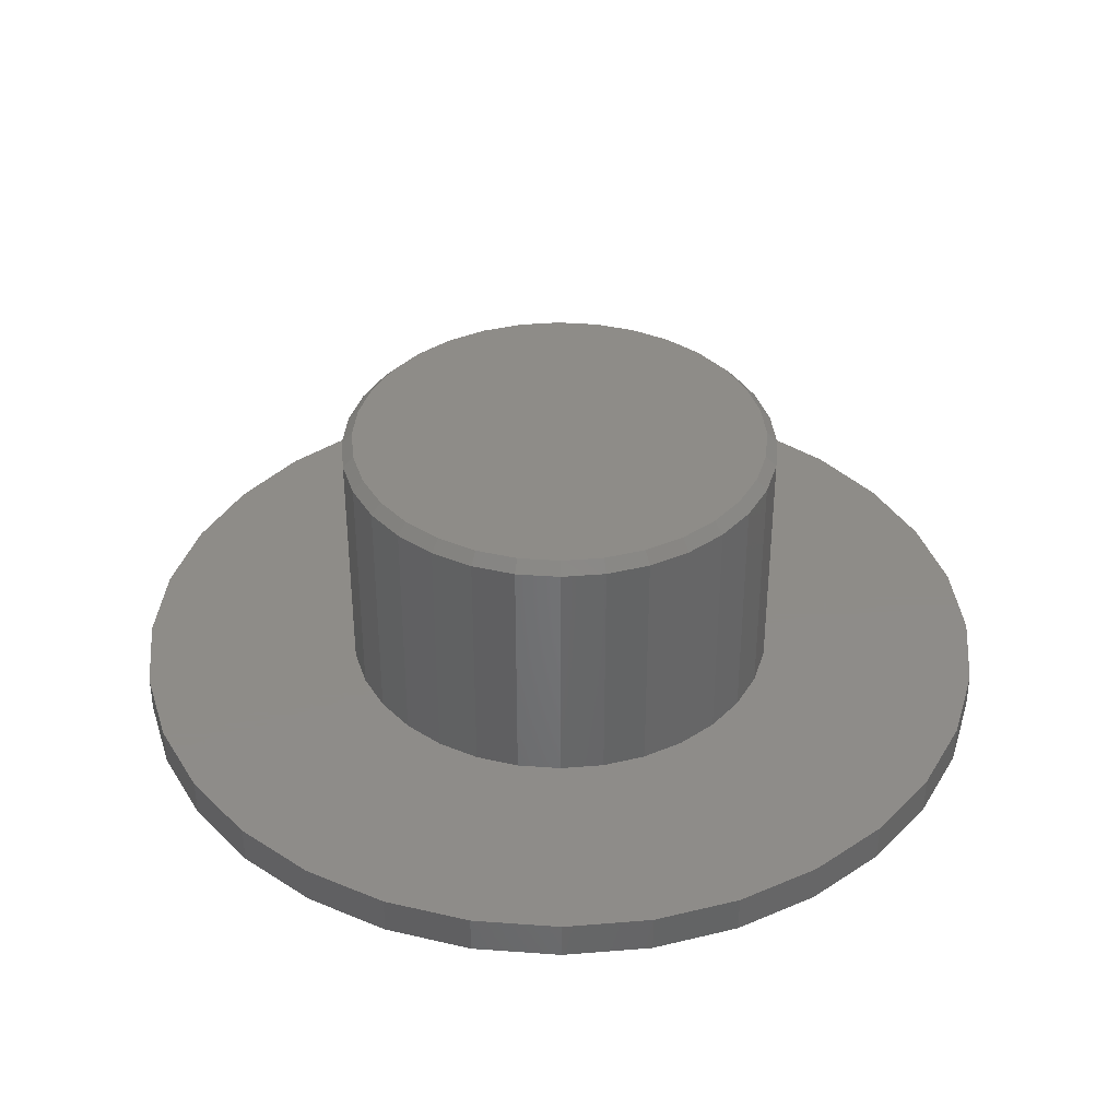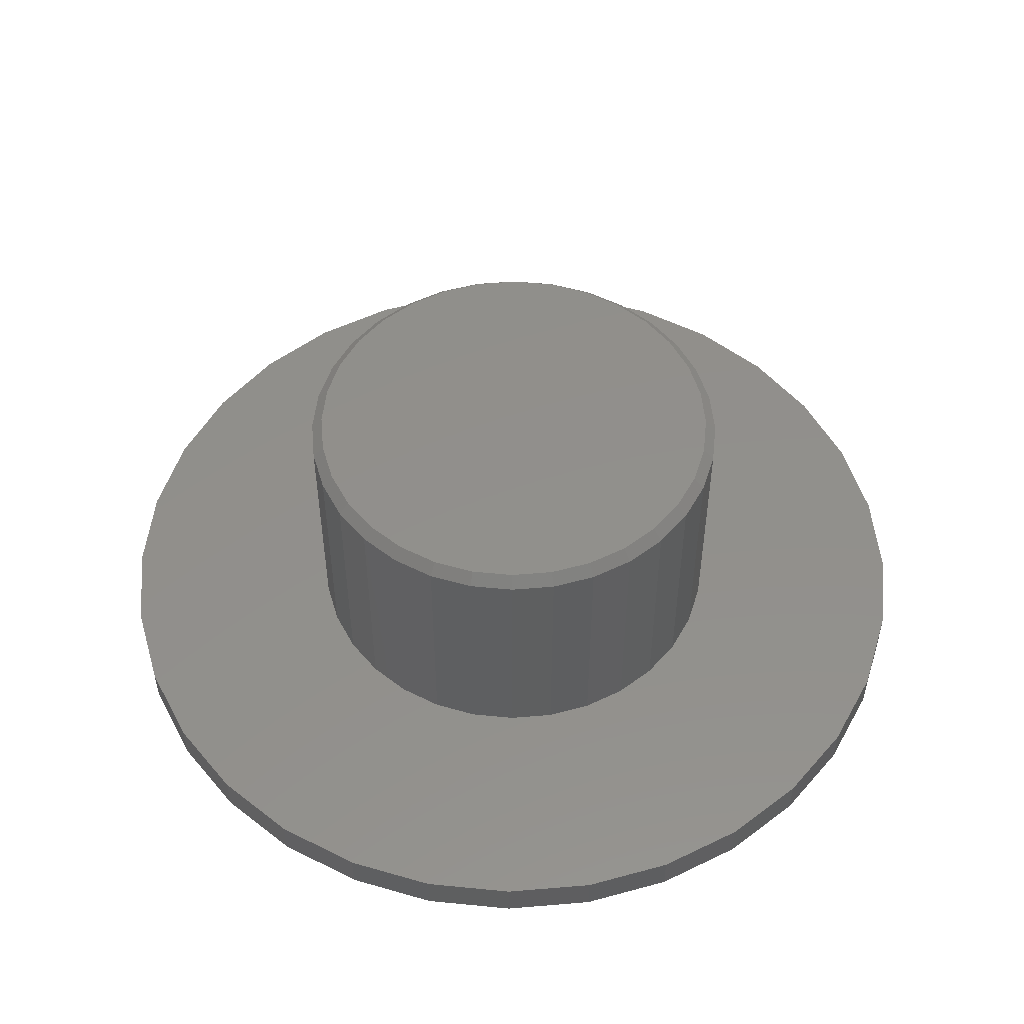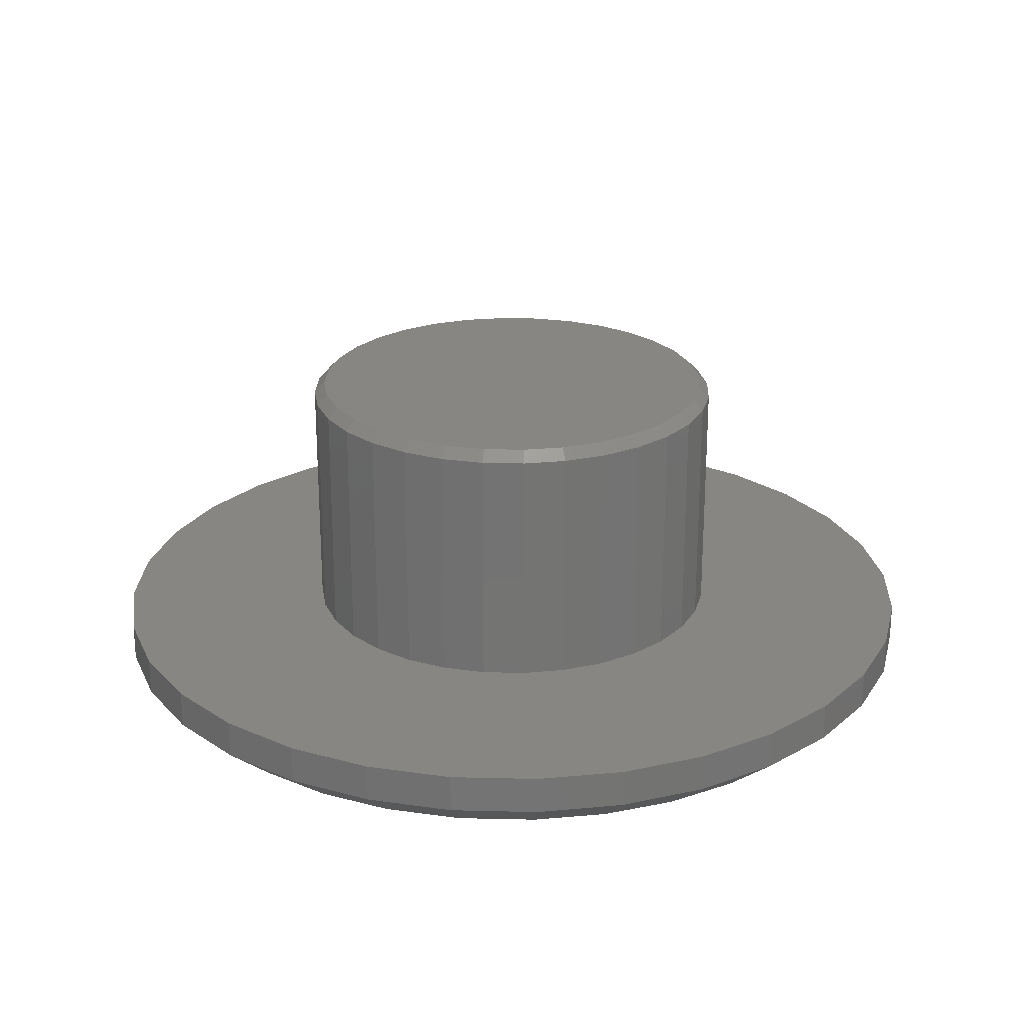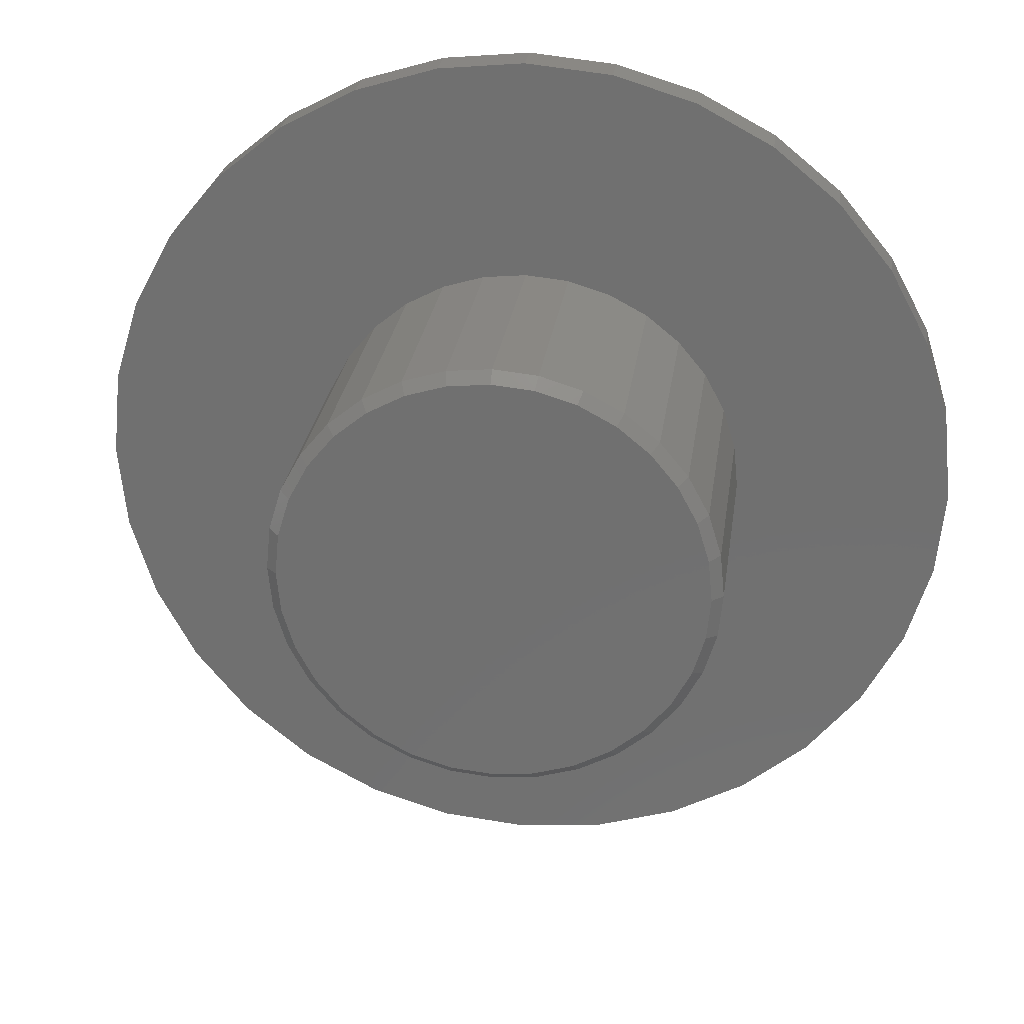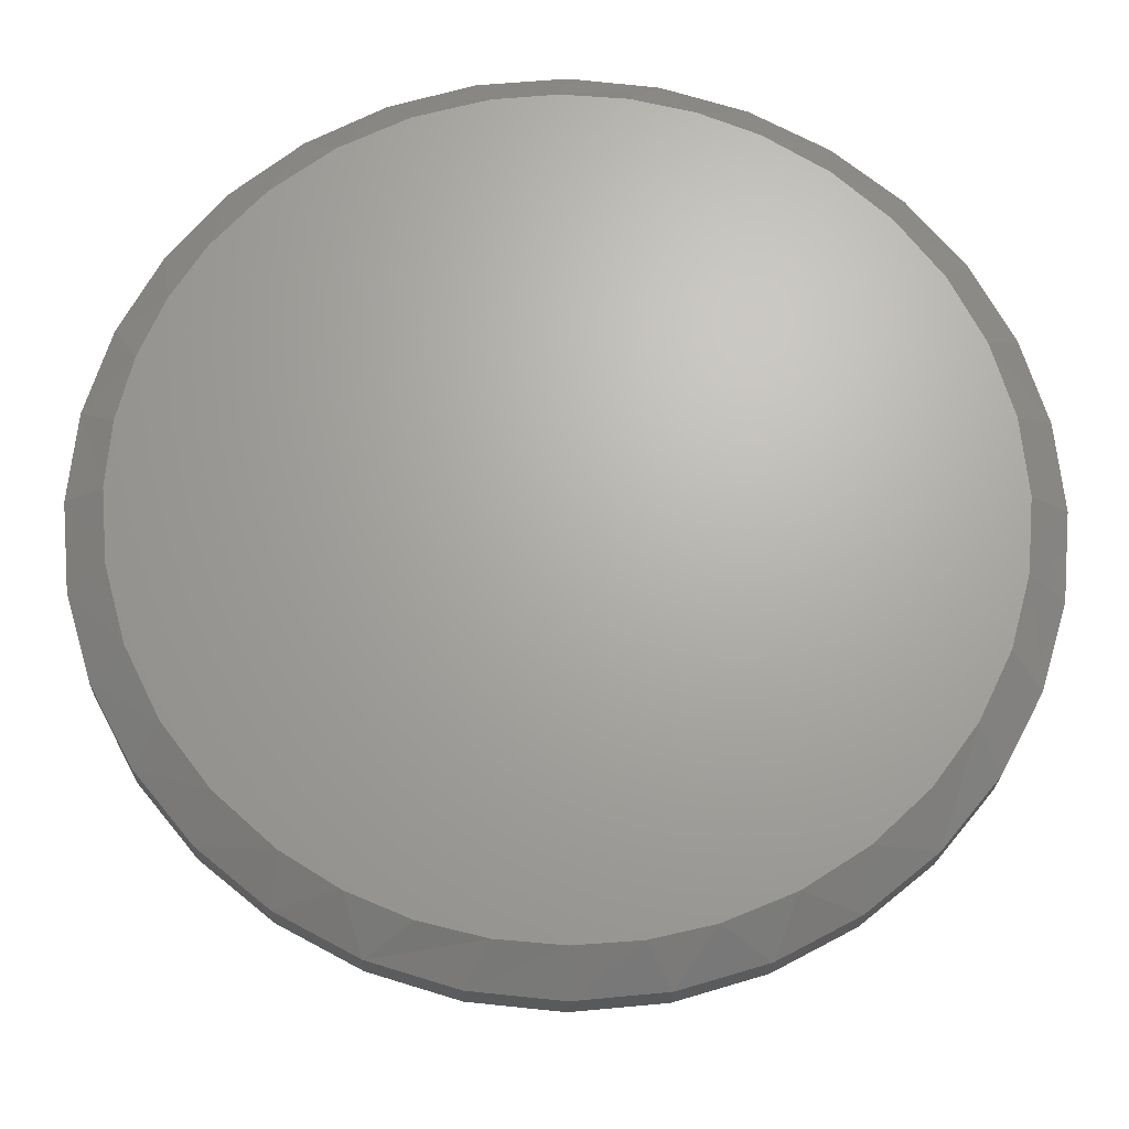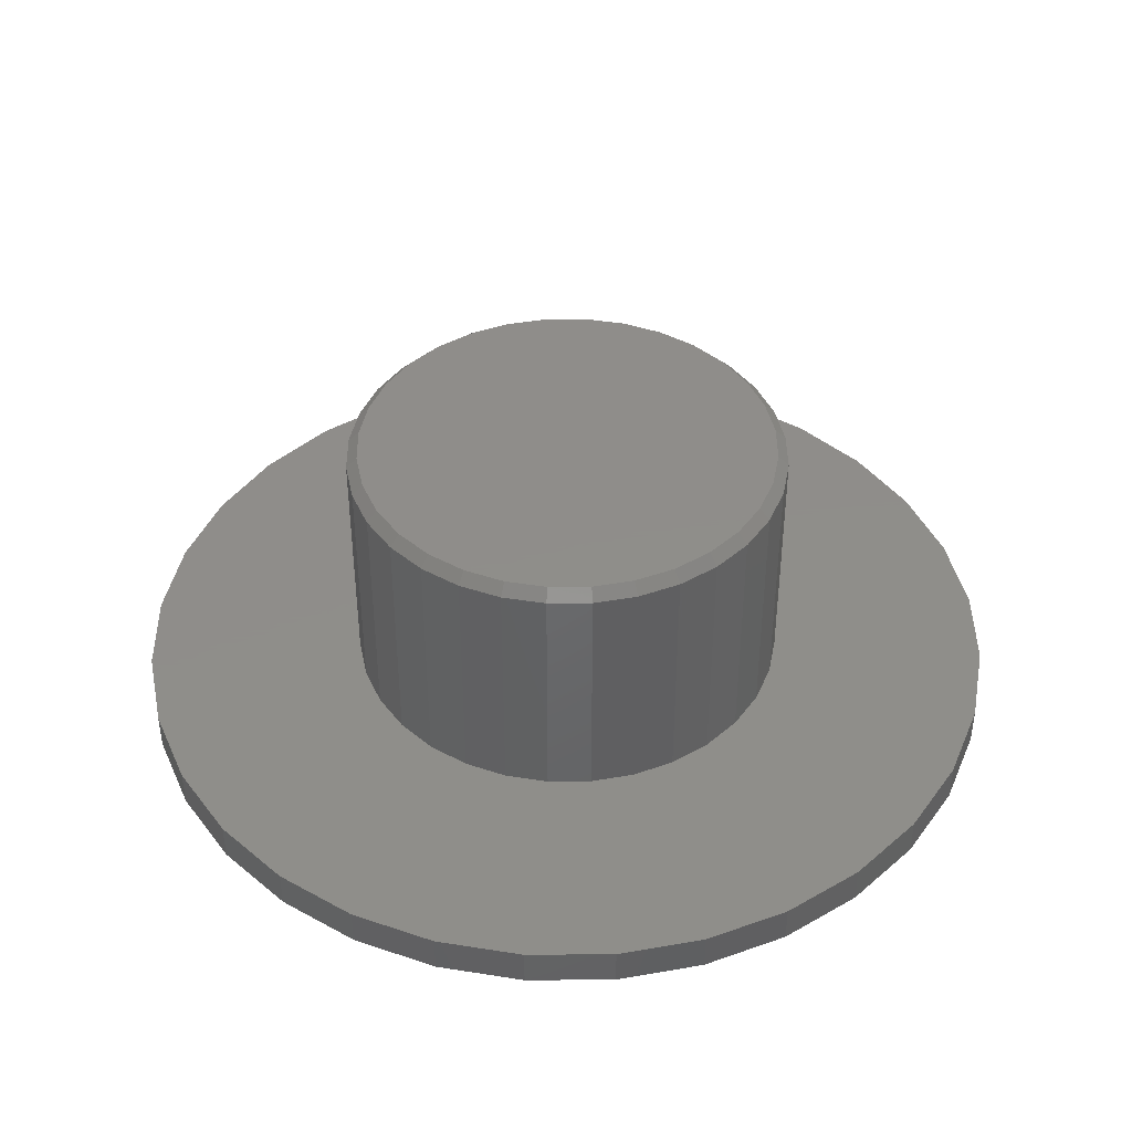
<metadata>
{"format":"stl","ext":"stl","renderer":"f3d","projection":"perspective","resolution":1024,"background":"white","views":[{"elev":37.8,"azim":89.7,"up":"+Z"},{"elev":51.9,"azim":11.7,"up":"+Z"},{"elev":24.0,"azim":-93.3,"up":"+Z"},{"elev":26.3,"azim":7.6,"up":"+Y"},{"elev":-22.7,"azim":178.6,"up":"+Y"},{"elev":42.3,"azim":-39.9,"up":"+Z"}]}
</metadata>
<code>
# stl→obj: 196 verts, 388 faces
v -0.04842 0.2963 0.4688
v 0.06947 0.2963 0.4688
v 0.01053 0.3021 0.4688
v 0.1261 0.2791 0.4688
v -0.1051 0.2791 0.4688
v 0.1784 0.2512 0.4688
v -0.1573 0.2512 0.4688
v 0.2242 0.2136 0.4688
v -0.2031 0.2136 0.4688
v 0.2617 0.1679 0.4688
v -0.2407 0.1679 0.4688
v 0.2897 0.1156 0.4688
v -0.2686 0.1156 0.4688
v 0.3069 0.05894 0.4688
v -0.2858 0.05894 0.4688
v 0.3127 -9.491e-17 0.4688
v -0.2916 -2.523e-16 0.4688
v 0.3069 -0.05894 0.4688
v -0.2858 -0.05894 0.4688
v 0.2897 -0.1156 0.4688
v -0.2686 -0.1156 0.4688
v 0.2617 -0.1679 0.4688
v -0.2407 -0.1679 0.4688
v 0.2242 -0.2136 0.4688
v -0.2031 -0.2136 0.4688
v 0.1784 -0.2512 0.4688
v -0.1573 -0.2512 0.4688
v 0.1261 -0.2791 0.4688
v -0.1051 -0.2791 0.4688
v 0.06947 -0.2963 0.4688
v -0.04842 -0.2963 0.4688
v 0.01053 -0.3021 0.4688
v 0.3283 0 0.1016
v 0.3283 -6.423e-16 0.4531
v 0.3222 -0.06199 0.1016
v 0.3222 -0.06199 0.4531
v 0.3041 -0.1216 0.1016
v 0.3041 -0.1216 0.4531
v 0.2747 -0.1765 0.1016
v 0.2747 -0.1765 0.4531
v 0.2352 -0.2247 0.1016
v 0.2352 -0.2247 0.4531
v 0.1871 -0.2642 0.1016
v 0.1871 -0.2642 0.4531
v 0.1321 -0.2936 0.1016
v 0.1321 -0.2936 0.4531
v 0.07252 -0.3117 0.1016
v 0.07252 -0.3117 0.4531
v 0.01053 -0.3178 0.1016
v 0.01053 -0.3178 0.4531
v -0.05147 -0.3117 0.1016
v -0.05147 -0.3117 0.4531
v -0.1111 -0.2936 0.1016
v -0.1111 -0.2936 0.4531
v -0.166 -0.2642 0.1016
v -0.166 -0.2642 0.4531
v -0.2142 -0.2247 0.1016
v -0.2142 -0.2247 0.4531
v -0.2537 -0.1765 0.1016
v -0.2537 -0.1765 0.4531
v -0.283 -0.1216 0.1016
v -0.283 -0.1216 0.4531
v -0.3011 -0.06199 0.1016
v -0.3011 -0.06199 0.4531
v -0.3072 3.891e-17 0.1016
v -0.3072 3.891e-17 0.4531
v -0.3011 0.06199 0.1016
v -0.3011 0.06199 0.4531
v -0.283 0.1216 0.1016
v -0.283 0.1216 0.4531
v -0.2537 0.1765 0.1016
v -0.2537 0.1765 0.4531
v -0.2142 0.2247 0.1016
v -0.2142 0.2247 0.4531
v -0.166 0.2642 0.1016
v -0.166 0.2642 0.4531
v -0.1111 0.2936 0.1016
v -0.1111 0.2936 0.4531
v -0.05147 0.3117 0.1016
v -0.05147 0.3117 0.4531
v 0.01053 0.3178 0.1016
v 0.01053 0.3178 0.4531
v 0.07252 0.3117 0.1016
v 0.07252 0.3117 0.4531
v 0.1321 0.2936 0.1016
v 0.1321 0.2936 0.4531
v 0.1871 0.2642 0.1016
v 0.1871 0.2642 0.4531
v 0.2352 0.2247 0.1016
v 0.2352 0.2247 0.4531
v 0.2747 0.1765 0.1016
v 0.2747 0.1765 0.4531
v 0.3041 0.1216 0.1016
v 0.3041 0.1216 0.4531
v 0.3222 0.06199 0.1016
v 0.3222 0.06199 0.4531
v 0.01985 0.5768 0
v 0.1108 0.5676 0
v -0.07136 0.5714 0
v -0.336 0.4632 0
v -0.2456 0.5182 0
v 0.3127 0.4898 0
v -0.1606 0.5517 0
v 0.2154 0.5383 0
v 0.5558 0.1806 0
v -0.5276 0.2146 0
v 0.5203 0.2651 0
v -0.4794 0.3088 0
v 0.4718 0.343 0
v -0.4148 0.3926 0
v 0.3992 0.4239 0
v 0.007895 -0.5769 0
v -0.08081 -0.57 0
v 0.09933 -0.5696 0
v -0.1674 -0.5496 0
v 0.1884 -0.5479 0
v -0.2627 -0.5095 0
v 0.273 -0.5124 0
v -0.3494 -0.4529 0
v 0.3509 -0.4639 0
v -0.4245 -0.3819 0
v 0.4318 -0.3913 0
v -0.4858 -0.2985 0
v 0.4977 -0.3048 0
v -0.5315 -0.2046 0
v 0.5462 -0.2075 0
v -0.5595 -0.104 0
v 0.5755 -0.1029 0
v -0.569 3.487e-07 0
v 0.5848 -9.714e-17 0
v -0.5586 0.1093 0
v 0.5775 0.09143 0
v -0.5756 -0.2417 0.1016
v 0.6273 0.1232 0.1016
v -0.5172 -0.3509 0.1016
v 0.007895 -0.6316 0.1016
v 0.1311 -0.6194 0.1016
v 0.2496 -0.5835 0.1016
v 0.3588 -0.5251 0.1016
v 0.4545 -0.4466 0.1016
v 0.533 -0.3509 0.1016
v 0.533 0.3509 0.1016
v 0.4545 0.4466 0.1016
v 0.3588 0.5251 0.1016
v 0.2496 0.5835 0.1016
v 0.1311 0.6194 0.1016
v 0.007895 0.6316 0.1016
v -0.1153 0.6194 0.1016
v -0.2338 0.5835 0.1016
v -0.343 0.5251 0.1016
v -0.4387 0.4466 0.1016
v -0.5172 0.3509 0.1016
v -0.4387 -0.4466 0.1016
v -0.343 -0.5251 0.1016
v -0.2338 -0.5835 0.1016
v -0.1153 -0.6194 0.1016
v 0.5914 -0.2417 0.1016
v -0.5756 0.2417 0.1016
v -0.6115 0.1232 0.1016
v -0.6237 7.734e-17 0.1016
v -0.6115 -0.1232 0.1016
v 0.5914 0.2417 0.1016
v 0.6395 0 0.1016
v 0.6273 -0.1232 0.1016
v 0.6395 -1.547e-16 0.04688
v 0.6273 -0.1232 0.04688
v 0.5914 -0.2417 0.04688
v 0.533 -0.3509 0.04688
v 0.4545 -0.4466 0.04688
v 0.3588 -0.5251 0.04688
v 0.2496 -0.5835 0.04688
v 0.1311 -0.6194 0.04688
v 0.007895 -0.6316 0.04688
v -0.1153 -0.6194 0.04688
v -0.2338 -0.5835 0.04688
v -0.343 -0.5251 0.04688
v -0.4387 -0.4466 0.04688
v -0.5172 -0.3509 0.04688
v -0.5756 -0.2417 0.04688
v -0.6115 -0.1232 0.04688
v -0.6237 7.734e-17 0.04688
v -0.6115 0.1232 0.04688
v -0.5756 0.2417 0.04688
v -0.5172 0.3509 0.04688
v -0.4387 0.4466 0.04688
v -0.343 0.5251 0.04688
v -0.2338 0.5835 0.04688
v -0.1153 0.6194 0.04688
v 0.007895 0.6316 0.04688
v 0.1311 0.6194 0.04688
v 0.2496 0.5835 0.04688
v 0.3588 0.5251 0.04688
v 0.4545 0.4466 0.04688
v 0.533 0.3509 0.04688
v 0.5914 0.2417 0.04688
v 0.6273 0.1232 0.04688
f 1 2 3
f 2 1 4
f 4 1 5
f 4 5 6
f 6 5 7
f 6 7 8
f 8 7 9
f 8 9 10
f 10 9 11
f 10 11 12
f 12 11 13
f 12 13 14
f 14 13 15
f 14 15 16
f 16 15 17
f 16 17 18
f 18 17 19
f 18 19 20
f 20 19 21
f 20 21 22
f 22 21 23
f 22 23 24
f 24 23 25
f 24 25 26
f 26 25 27
f 26 27 28
f 28 27 29
f 28 29 30
f 30 29 31
f 30 31 32
f 33 34 35
f 35 34 36
f 35 36 37
f 37 36 38
f 37 38 39
f 39 38 40
f 39 40 41
f 41 40 42
f 41 42 43
f 43 42 44
f 43 44 45
f 45 44 46
f 45 46 47
f 47 46 48
f 47 48 49
f 49 48 50
f 49 50 51
f 51 50 52
f 51 52 53
f 53 52 54
f 53 54 55
f 55 54 56
f 55 56 57
f 57 56 58
f 57 58 59
f 59 58 60
f 59 60 61
f 61 60 62
f 61 62 63
f 63 62 64
f 63 64 65
f 65 64 66
f 65 66 67
f 67 66 68
f 67 68 69
f 69 68 70
f 69 70 71
f 71 70 72
f 71 72 73
f 73 72 74
f 73 74 75
f 75 74 76
f 75 76 77
f 77 76 78
f 77 78 79
f 79 78 80
f 79 80 81
f 81 80 82
f 81 82 83
f 83 82 84
f 83 84 85
f 85 84 86
f 85 86 87
f 87 86 88
f 87 88 89
f 89 88 90
f 89 90 91
f 91 90 92
f 91 92 93
f 93 92 94
f 93 94 95
f 95 94 96
f 95 96 33
f 33 96 34
f 32 31 50
f 50 48 32
f 40 24 42
f 42 24 26
f 42 26 44
f 24 40 22
f 22 40 38
f 22 38 20
f 20 38 36
f 20 36 18
f 18 36 34
f 18 34 16
f 23 58 25
f 25 58 56
f 25 56 27
f 58 23 60
f 60 23 21
f 60 21 62
f 62 21 19
f 62 19 64
f 64 19 17
f 64 17 66
f 50 31 52
f 52 31 29
f 52 29 54
f 54 29 27
f 54 27 56
f 32 48 30
f 30 48 46
f 30 46 28
f 28 46 44
f 28 44 26
f 3 2 82
f 82 80 3
f 72 9 74
f 74 9 7
f 74 7 76
f 9 72 11
f 11 72 70
f 11 70 13
f 13 70 68
f 13 68 15
f 15 68 66
f 15 66 17
f 10 90 8
f 8 90 88
f 8 88 6
f 90 10 92
f 92 10 12
f 92 12 94
f 94 12 14
f 94 14 96
f 96 14 16
f 96 16 34
f 82 2 84
f 84 2 4
f 84 4 86
f 86 4 6
f 86 6 88
f 3 80 1
f 1 80 78
f 1 78 5
f 5 78 76
f 5 76 7
f 97 98 99
f 100 101 102
f 102 101 103
f 102 103 104
f 104 103 99
f 104 99 98
f 105 106 107
f 107 106 108
f 107 108 109
f 109 108 110
f 109 110 111
f 111 110 100
f 111 100 102
f 112 113 114
f 114 113 115
f 114 115 116
f 116 115 117
f 116 117 118
f 118 117 119
f 118 119 120
f 120 119 121
f 120 121 122
f 122 121 123
f 122 123 124
f 124 123 125
f 124 125 126
f 126 125 127
f 126 127 128
f 128 127 129
f 128 129 130
f 130 129 131
f 130 131 132
f 132 131 106
f 132 106 105
f 133 57 59
f 91 93 134
f 49 135 136
f 49 136 137
f 49 137 138
f 49 138 139
f 49 139 140
f 49 140 141
f 81 83 142
f 81 142 143
f 81 143 144
f 81 144 145
f 81 145 146
f 81 146 147
f 81 147 148
f 81 148 149
f 81 149 150
f 81 150 151
f 81 151 152
f 81 152 79
f 135 49 51
f 135 51 53
f 135 53 55
f 135 55 57
f 135 57 133
f 136 135 153
f 136 153 154
f 136 154 155
f 136 155 156
f 141 157 41
f 141 41 43
f 141 43 45
f 141 45 47
f 141 47 49
f 79 152 77
f 77 152 158
f 77 158 75
f 159 71 158
f 158 71 73
f 158 73 75
f 160 67 159
f 159 67 69
f 159 69 71
f 161 63 160
f 160 63 65
f 160 65 67
f 133 59 161
f 161 59 61
f 161 61 63
f 87 162 85
f 85 162 142
f 85 142 83
f 91 134 89
f 89 134 162
f 89 162 87
f 134 93 163
f 163 93 95
f 163 95 33
f 163 33 164
f 164 33 35
f 164 35 37
f 164 37 157
f 157 37 39
f 157 39 41
f 165 163 166
f 166 163 164
f 166 164 167
f 167 164 157
f 167 157 168
f 168 157 141
f 168 141 169
f 169 141 140
f 169 140 170
f 170 140 139
f 170 139 171
f 171 139 138
f 171 138 172
f 172 138 137
f 172 137 173
f 173 137 136
f 173 136 174
f 174 136 156
f 174 156 175
f 175 156 155
f 175 155 176
f 176 155 154
f 176 154 177
f 177 154 153
f 177 153 178
f 178 153 135
f 178 135 179
f 179 135 133
f 179 133 180
f 180 133 161
f 180 161 181
f 181 161 160
f 181 160 182
f 182 160 159
f 182 159 183
f 183 159 158
f 183 158 184
f 184 158 152
f 184 152 185
f 185 152 151
f 185 151 186
f 186 151 150
f 186 150 187
f 187 150 149
f 187 149 188
f 188 149 148
f 188 148 189
f 189 148 147
f 189 147 190
f 190 147 146
f 190 146 191
f 191 146 145
f 191 145 192
f 192 145 144
f 192 144 193
f 193 144 143
f 193 143 194
f 194 143 142
f 194 142 195
f 195 142 162
f 195 162 196
f 196 162 134
f 196 134 165
f 165 134 163
f 105 195 196
f 194 195 107
f 107 195 105
f 103 187 188
f 165 130 196
f 196 130 132
f 196 132 105
f 185 110 184
f 184 110 108
f 184 108 183
f 183 108 106
f 183 106 182
f 182 106 131
f 182 131 181
f 181 131 129
f 98 190 104
f 104 190 191
f 104 191 102
f 102 191 192
f 102 192 111
f 111 192 193
f 111 193 109
f 109 193 194
f 109 194 107
f 190 98 189
f 189 98 97
f 189 97 188
f 188 97 99
f 188 99 103
f 110 185 100
f 100 185 186
f 100 186 101
f 101 186 187
f 101 187 103
f 119 176 177
f 115 174 175
f 115 175 117
f 175 176 117
f 117 176 119
f 113 174 115
f 118 170 171
f 181 129 180
f 180 129 127
f 180 127 179
f 179 127 125
f 179 125 178
f 178 125 123
f 178 123 177
f 177 123 121
f 177 121 119
f 169 122 168
f 168 122 124
f 168 124 167
f 167 124 126
f 167 126 166
f 166 126 128
f 166 128 165
f 165 128 130
f 174 113 173
f 173 113 112
f 173 112 172
f 172 112 114
f 172 114 171
f 171 114 116
f 171 116 118
f 122 169 120
f 120 169 170
f 120 170 118

</code>
